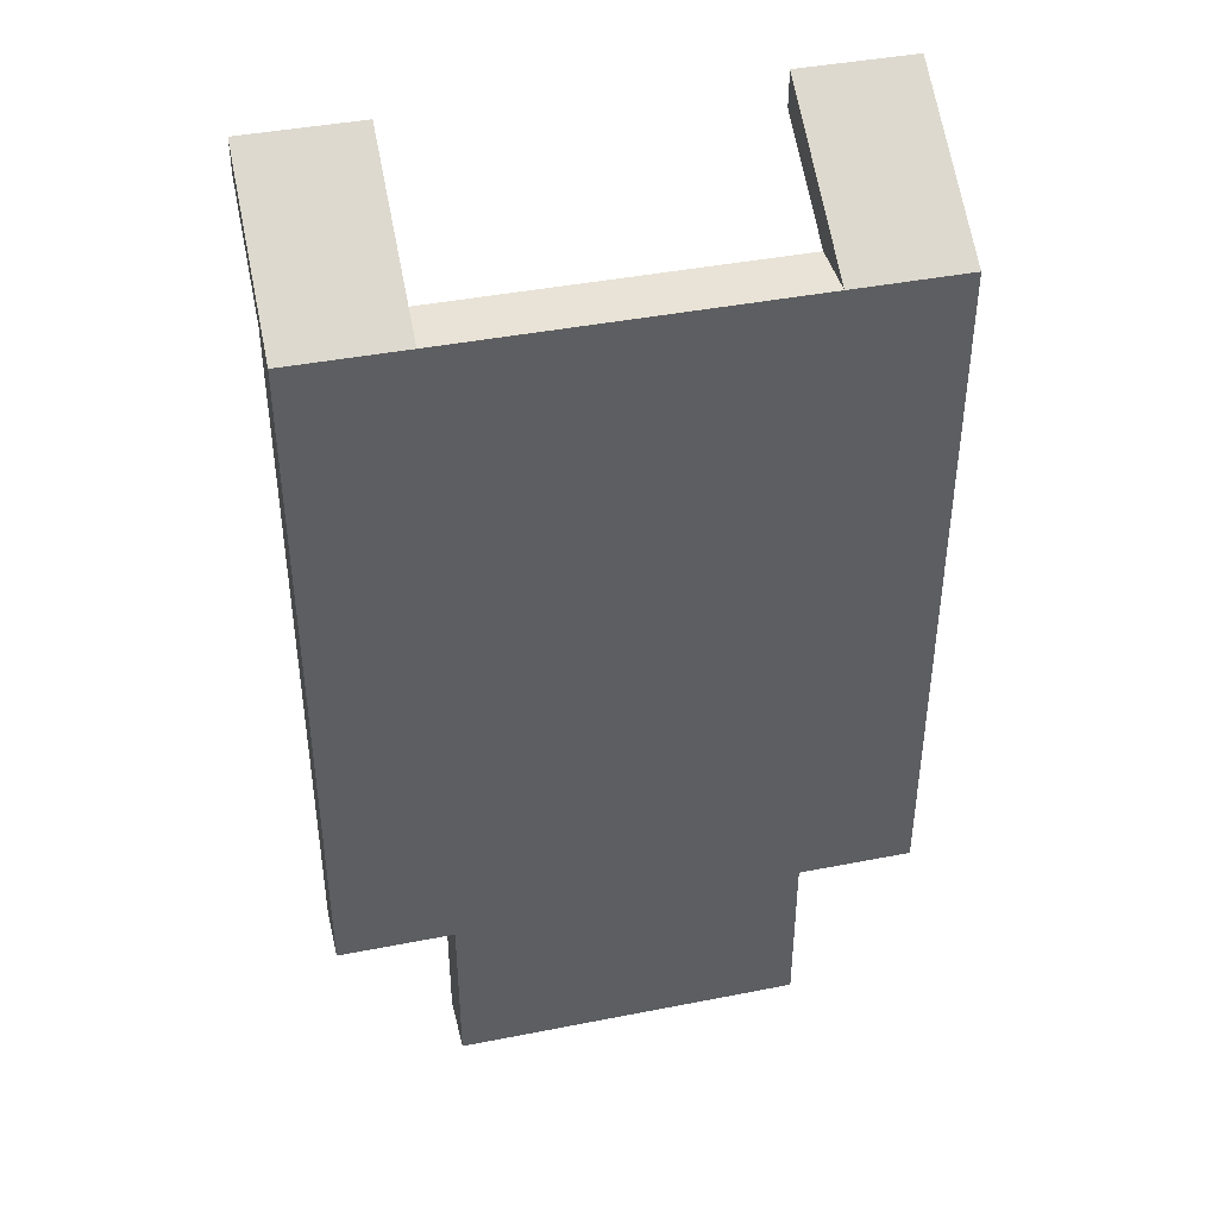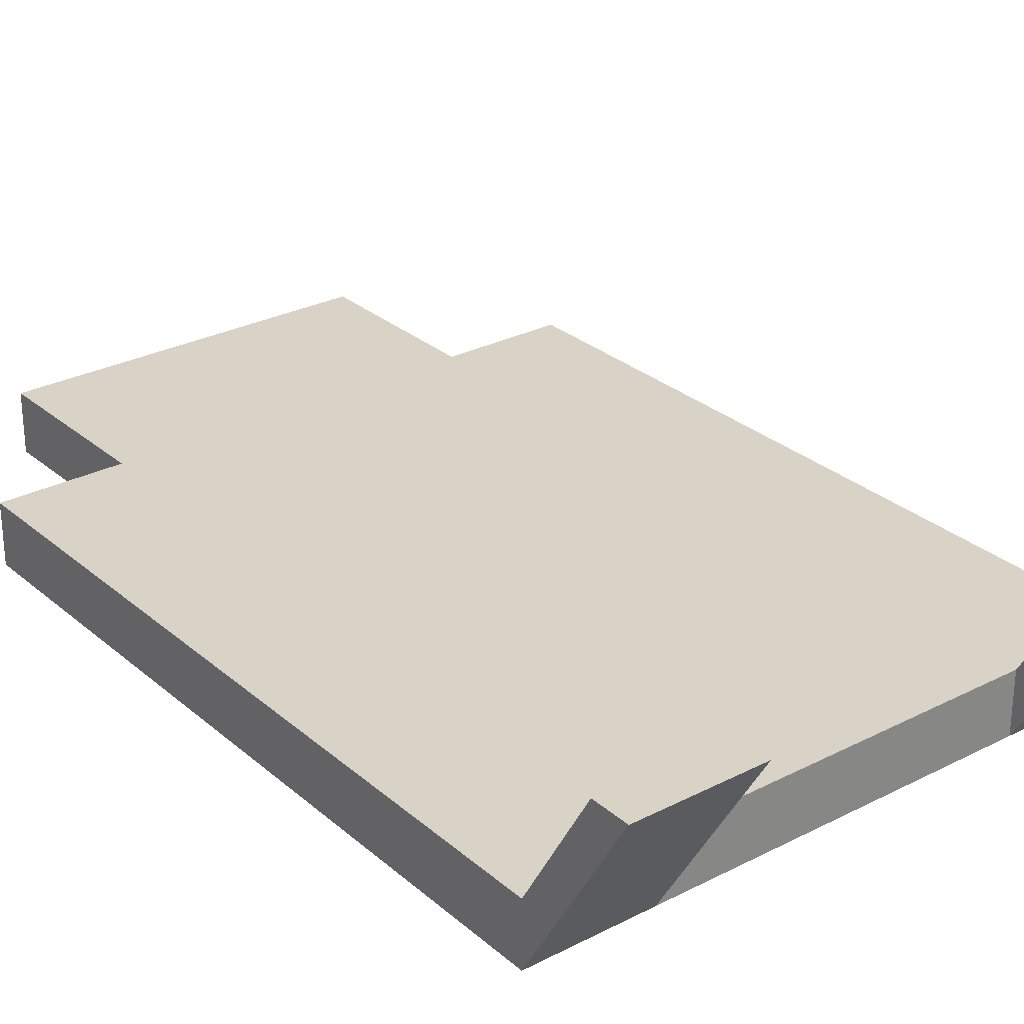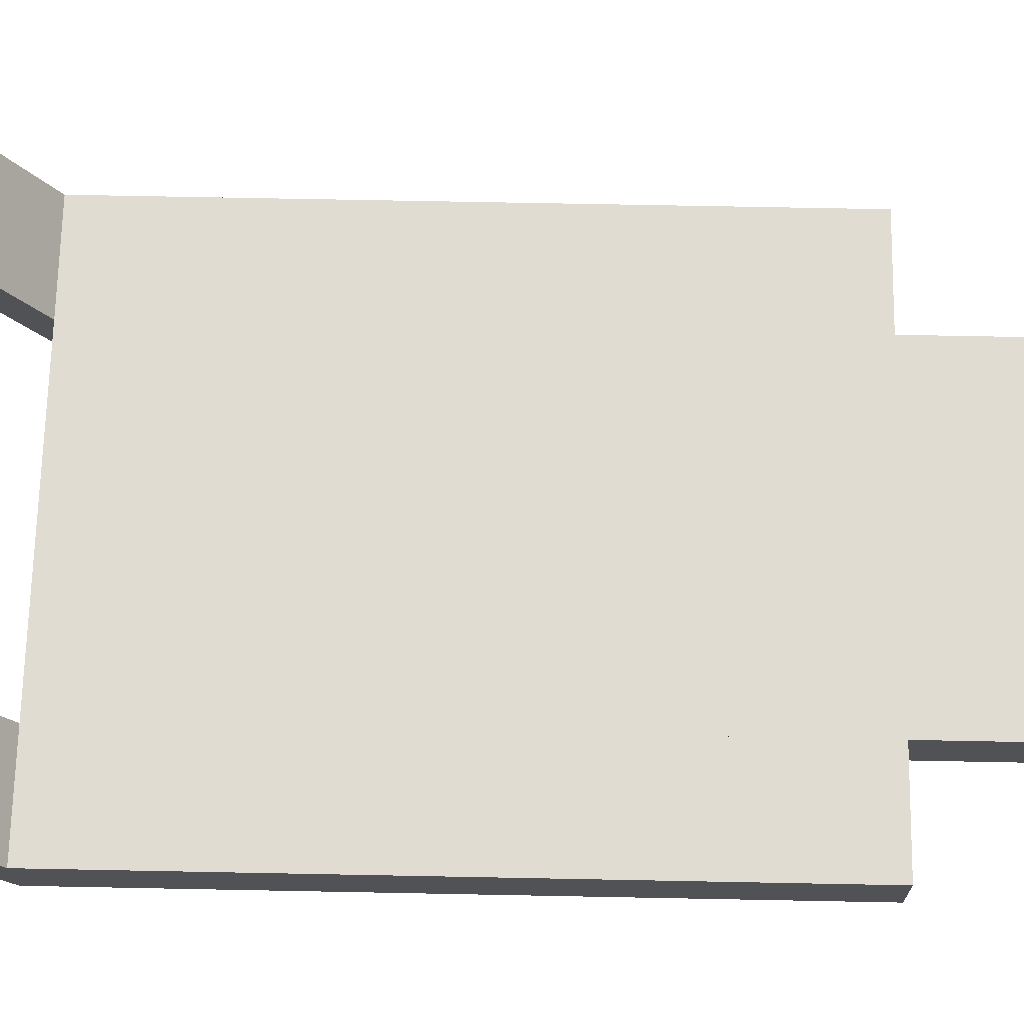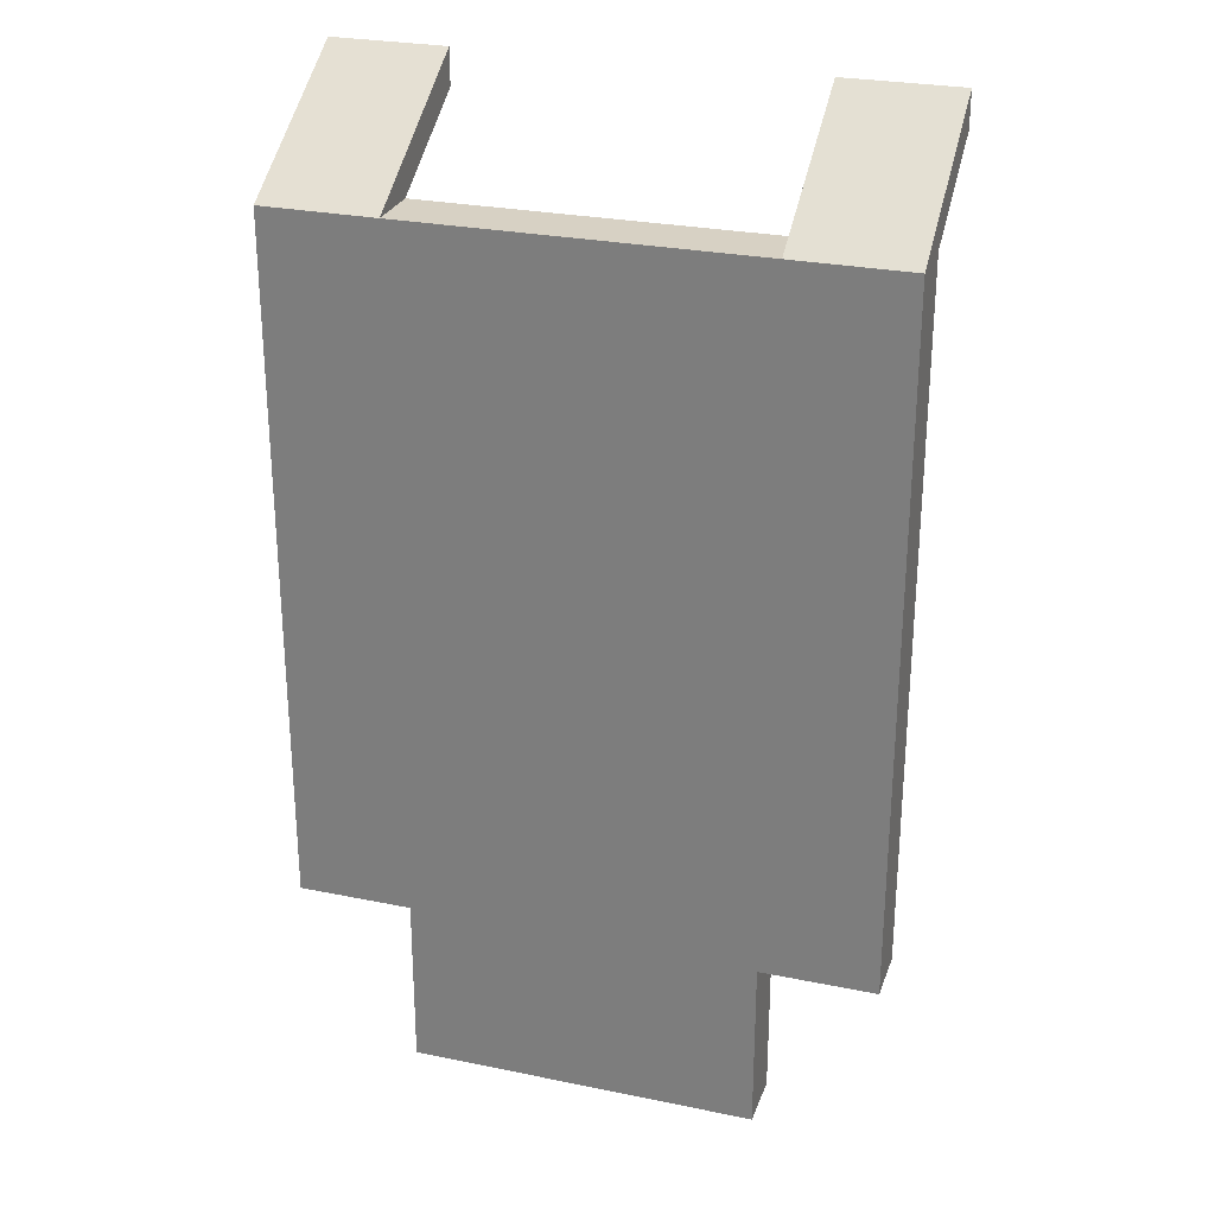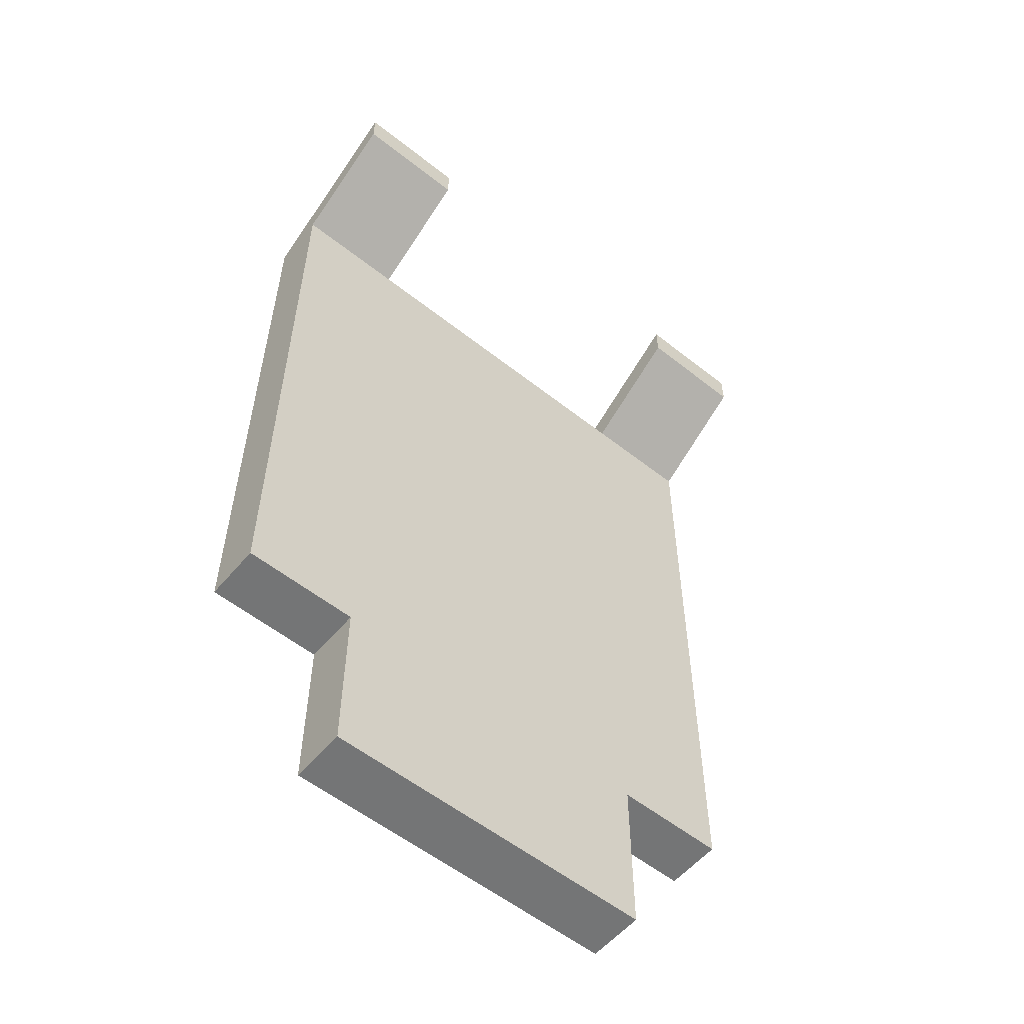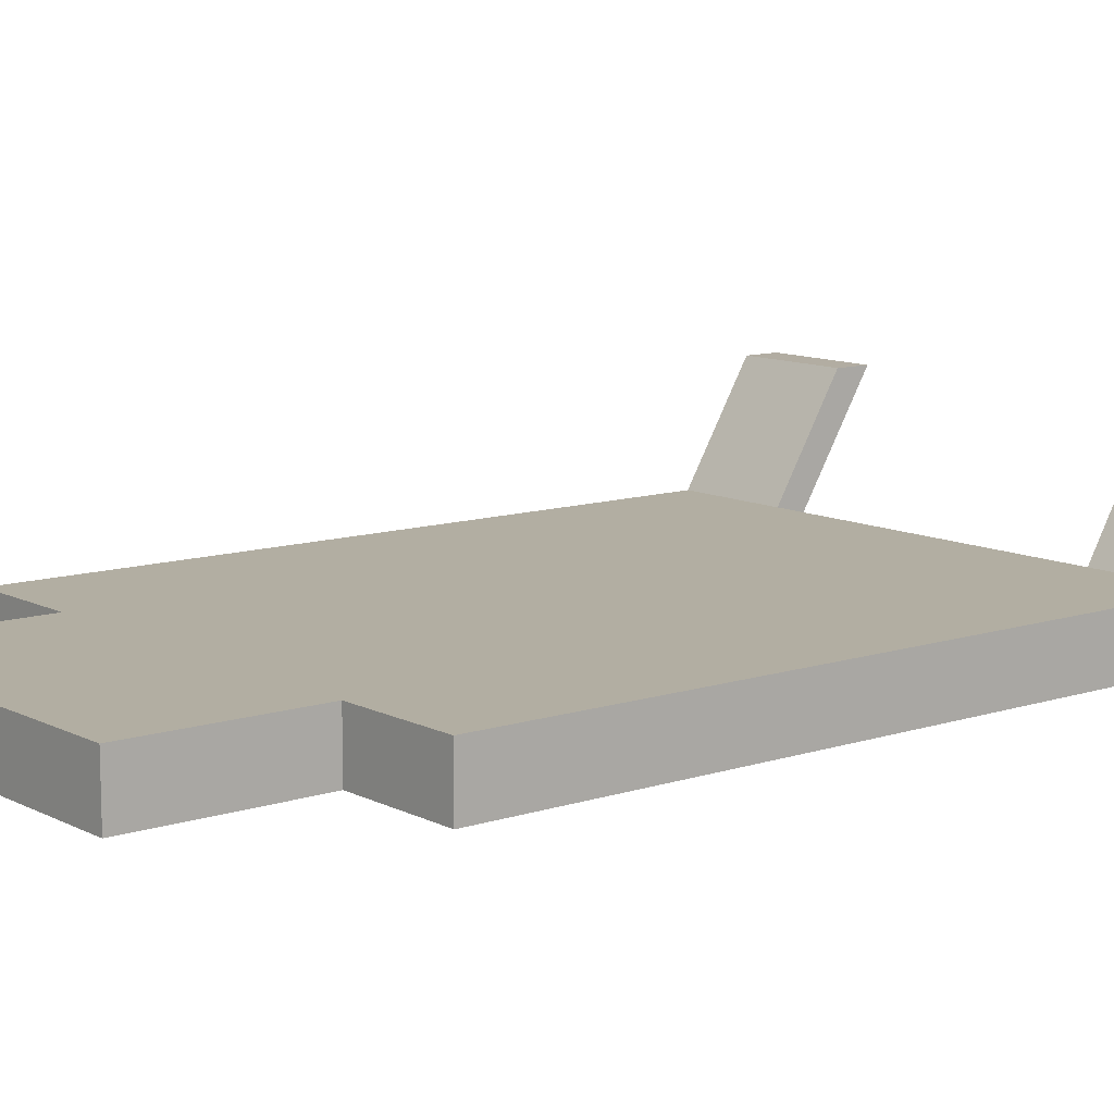
<metadata>
{"format":"obj","ext":"obj","renderer":"f3d","projection":"perspective","resolution":1024,"background":"white","views":[{"elev":41.9,"azim":166.7,"up":"+Y"},{"elev":28.1,"azim":142.1,"up":"+Z"},{"elev":69.0,"azim":-88.9,"up":"+Z"},{"elev":27.1,"azim":-162.4,"up":"+Y"},{"elev":-56.4,"azim":-39.6,"up":"+Y"},{"elev":10.7,"azim":51.1,"up":"+Z"}]}
</metadata>
<code>
g cape_ BloodyDemon
v 0.1876 0.08704 0.08503
v 0.1876 -0.02523 -0.1
v 0.3122 -0.02498 -0.1
v 0.3122 0.08704 0.08503
v 0.3122 -0.02504 -0.03775
v 0.1876 -0.02529 -0.03775
v 0.1876 0.04824 0.08518
v 0.3122 0.04824 0.08518
v -0.1861 -0.9596 -0.1009
v -0.1861 -0.9597 -0.03865
v 0.1876 -0.9597 -0.03865
v 0.1876 -0.9596 -0.1009
v 0.1876 -0.9596 -0.1009
v 0.1876 -0.9597 -0.03865
v 0.1876 -0.7728 -0.03847
v 0.1876 -0.7727 -0.1008
v -0.1861 -0.7727 -0.1008
v -0.1861 -0.7728 -0.03847
v -0.1861 -0.9597 -0.03865
v -0.1861 -0.9596 -0.1009
v 0.1876 -0.7727 -0.1008
v 0.1876 -0.7728 -0.03847
v 0.3122 -0.7728 -0.03847
v 0.3122 -0.7727 -0.1008
v -0.3107 -0.7727 -0.1008
v -0.3107 -0.7728 -0.03847
v -0.1861 -0.7728 -0.03847
v -0.1861 -0.7727 -0.1008
v 0.3122 -0.02498 -0.1
v 0.3122 -0.02504 -0.03775
v 0.3122 0.04824 0.08518
v 0.3122 0.08704 0.08503
v 0.3122 -0.7727 -0.1008
v 0.3122 -0.7728 -0.03847
v 0.1876 0.04824 0.08518
v 0.1876 -0.02529 -0.03775
v 0.1876 -0.02523 -0.1
v 0.1876 0.08704 0.08503
v 0.3122 0.08704 0.08503
v 0.3122 0.04824 0.08518
v 0.1876 0.04824 0.08518
v 0.1876 0.08704 0.08503
v -0.1861 -0.02523 -0.1
v -0.1861 -0.02529 -0.03775
v -0.1861 0.04824 0.08518
v -0.1861 0.08704 0.08503
v -0.3107 0.08704 0.08503
v -0.3107 0.04824 0.08518
v -0.3107 -0.02533 -0.03775
v -0.3107 -0.02527 -0.1
v -0.3107 -0.7728 -0.03847
v -0.3107 -0.7727 -0.1008
v -0.1861 0.08704 0.08503
v -0.1861 0.04824 0.08518
v -0.3107 0.04824 0.08518
v -0.3107 0.08704 0.08503
v -0.1861 -0.02523 -0.1
v 0.1876 -0.02523 -0.1
v 0.1876 -0.02529 -0.03775
v -0.1861 -0.02529 -0.03775
v -0.1861 -0.02529 -0.03775
v -0.3107 -0.02533 -0.03775
v -0.3107 0.04824 0.08518
v -0.1861 0.04824 0.08518
v -0.3107 0.08704 0.08503
v -0.3107 -0.02527 -0.1
v -0.1861 -0.02523 -0.1
v -0.1861 0.08704 0.08503
v -0.3107 -0.02533 -0.03775
v -0.1861 -0.02529 -0.03775
v -0.1861 -0.7728 -0.03847
v -0.3107 -0.7728 -0.03847
v -0.1861 -0.9597 -0.03865
v 0.1876 -0.9597 -0.03865
v 0.1876 -0.7728 -0.03847
v 0.1876 -0.02529 -0.03775
v 0.3122 -0.7728 -0.03847
v 0.3122 -0.02504 -0.03775
v -0.1861 -0.9596 -0.1009
v 0.1876 -0.9596 -0.1009
v 0.1876 -0.7727 -0.1008
v -0.1861 -0.02523 -0.1
v -0.1861 -0.7727 -0.1008
v -0.3107 -0.02527 -0.1
v -0.3107 -0.7727 -0.1008
v 0.1876 -0.02523 -0.1
v 0.3122 -0.7727 -0.1008
v 0.3122 -0.02498 -0.1
g cape_ BloodyDemon_0
f -86 -87 -88
f -85 -86 -88
f -82 -83 -84
f -81 -82 -84
f -78 -79 -80
f -77 -78 -80
f -74 -75 -76
f -73 -74 -76
f -70 -71 -72
f -69 -70 -72
f -66 -67 -68
f -65 -66 -68
f -62 -63 -64
f -61 -62 -64
f -58 -59 -60
f -57 -58 -60
f -60 -59 -56
f -59 -55 -56
f -52 -53 -54
f -51 -52 -54
f -48 -49 -50
f -47 -48 -50
f -44 -45 -46
f -43 -44 -46
f -40 -41 -42
f -39 -40 -42
f -38 -40 -39
f -37 -38 -39
f -34 -35 -36
f -33 -34 -36
f -30 -31 -32
f -29 -30 -32
f -26 -27 -28
f -25 -26 -28
f -22 -23 -24
f -21 -22 -24
f -18 -19 -20
f -20 -17 -18
f -19 -18 -16
f -19 -16 -15
f -19 -15 -14
f -13 -19 -14
f -13 -14 -12
f -12 -11 -13
f -8 -9 -10
f -10 -7 -8
f -10 -6 -7
f -6 -5 -7
f -6 -4 -5
f -8 -7 -3
f -2 -8 -3
f -3 -1 -2

</code>
